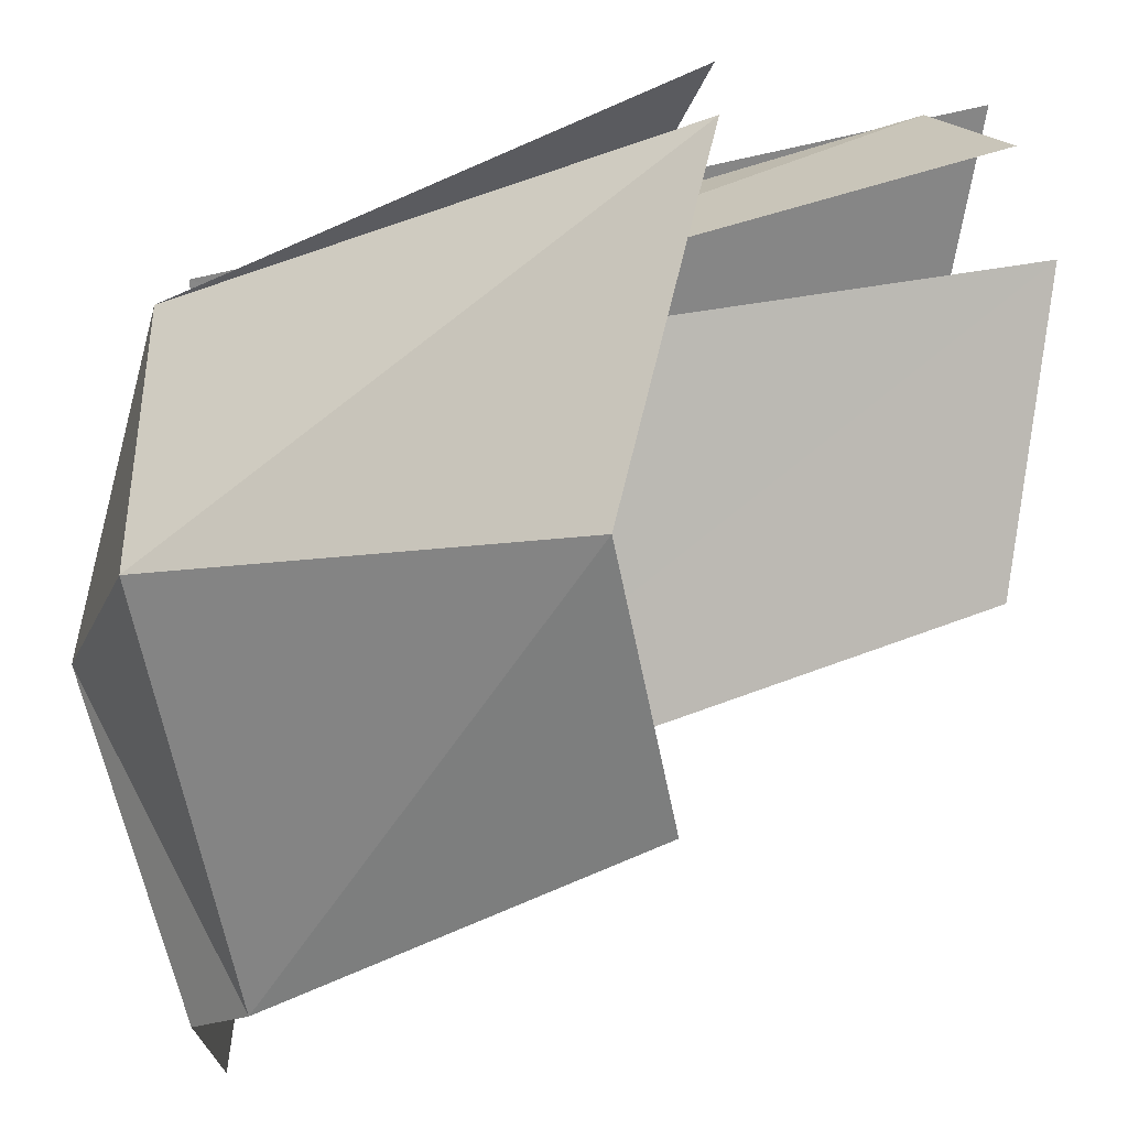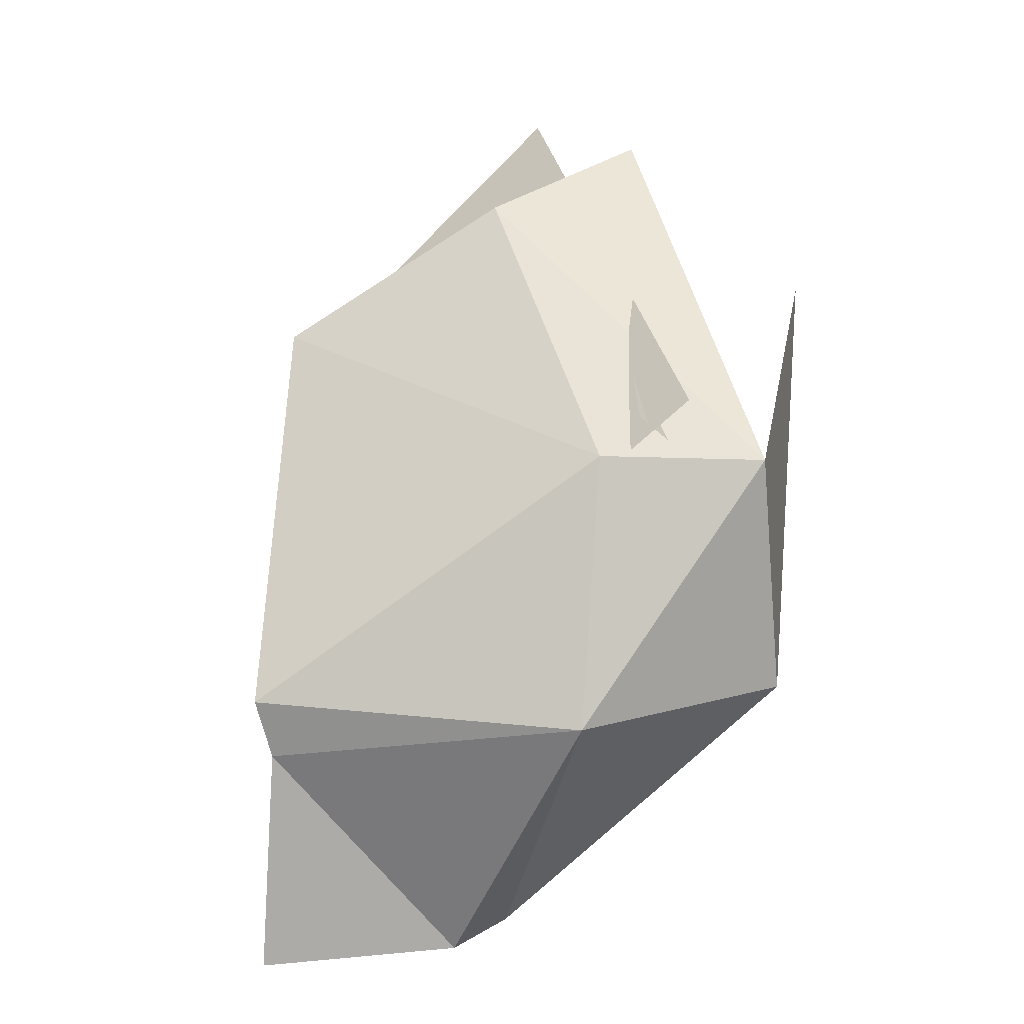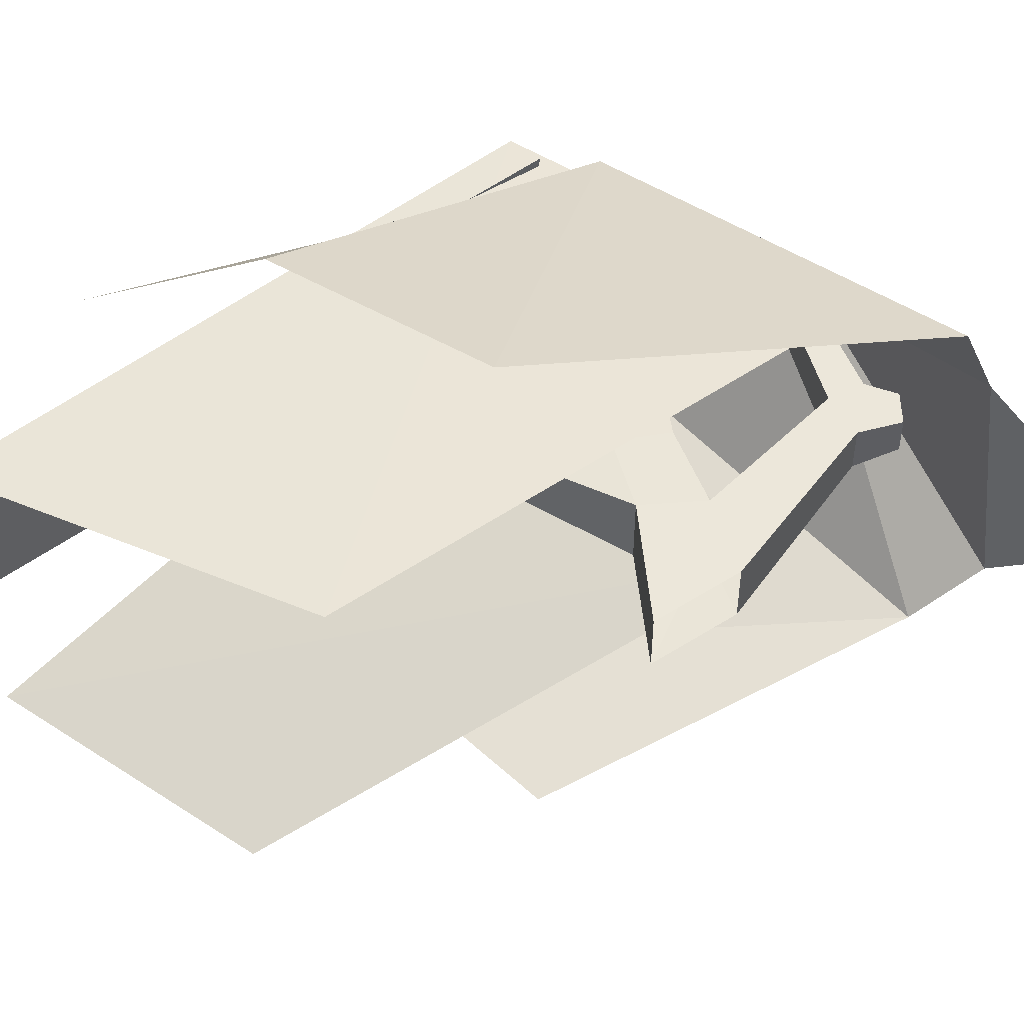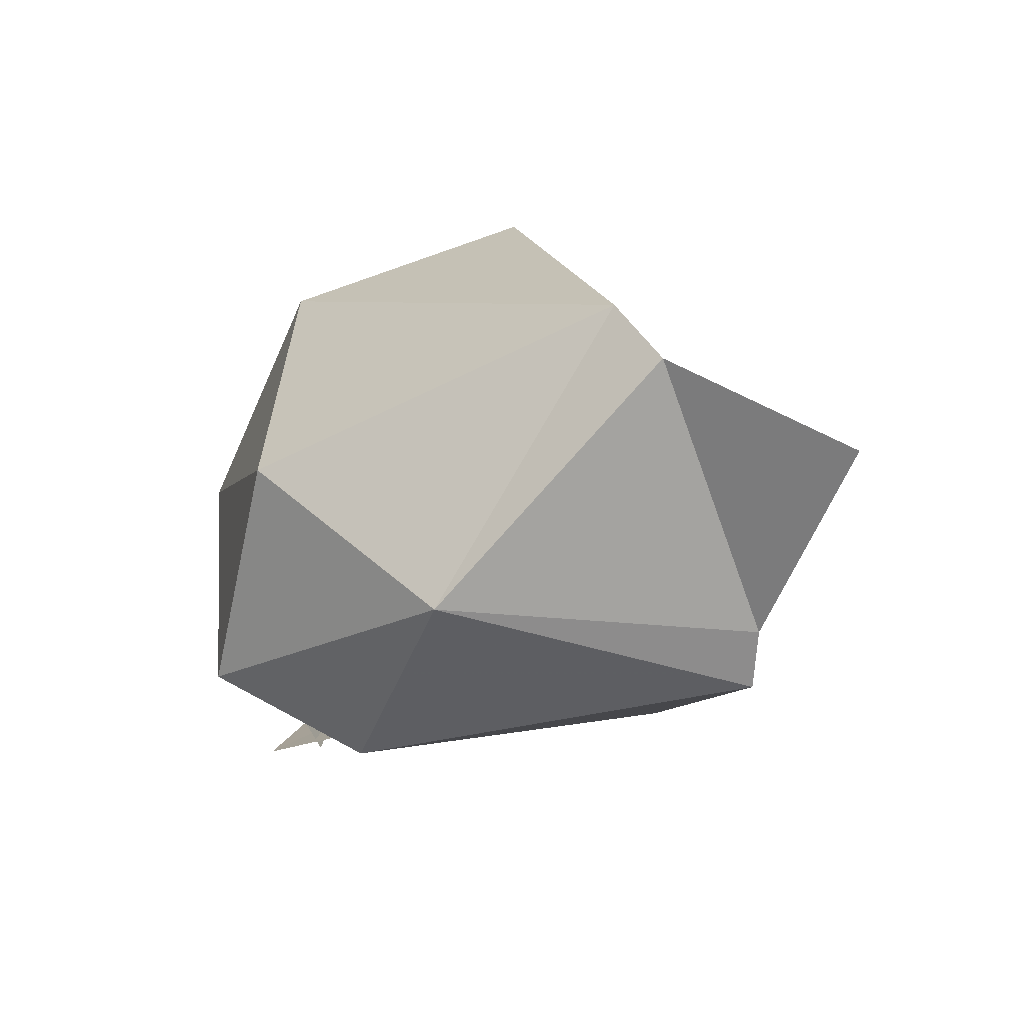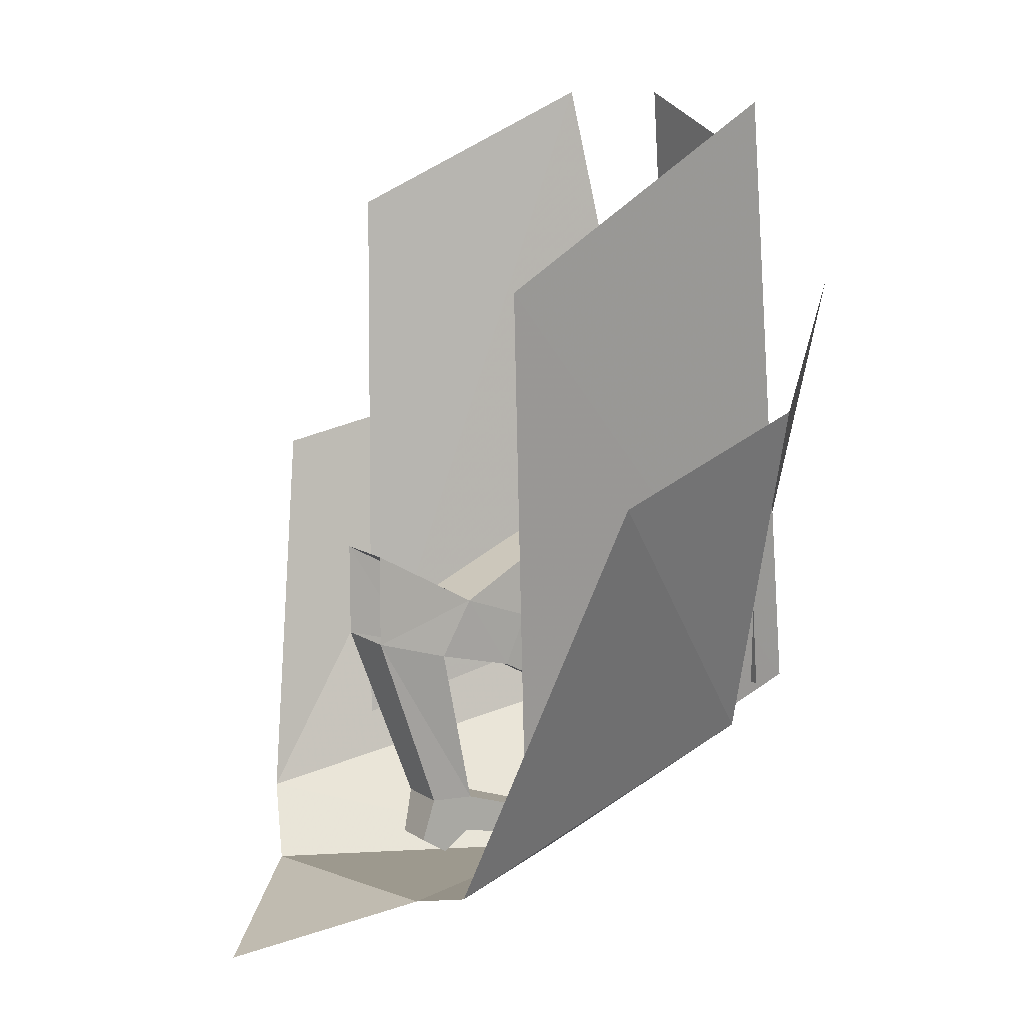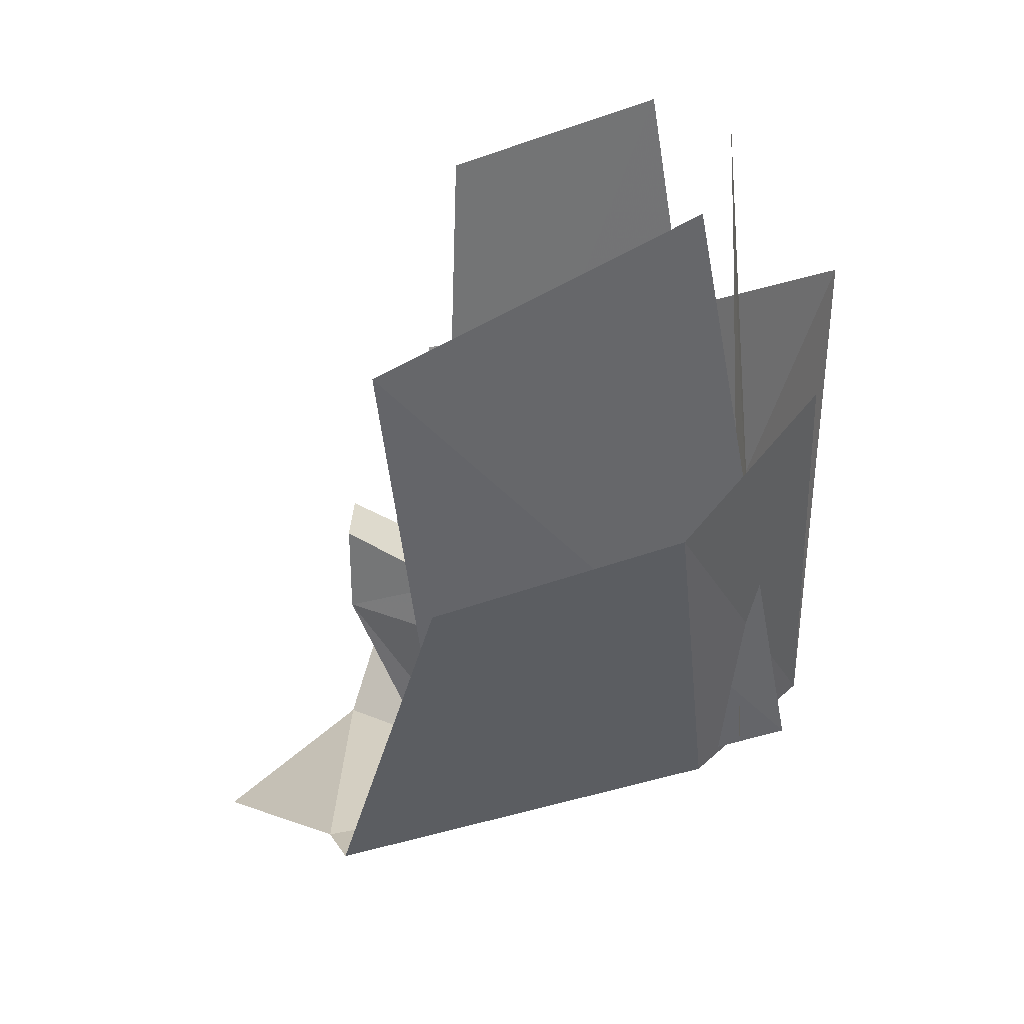
<metadata>
{"format":"obj","ext":"obj","renderer":"f3d","projection":"perspective","resolution":1024,"background":"white","views":[{"elev":-64.2,"azim":111.2,"up":"+Z"},{"elev":-55.6,"azim":39.2,"up":"+Y"},{"elev":51.0,"azim":-124.9,"up":"+Z"},{"elev":-78.2,"azim":-159.0,"up":"+Y"},{"elev":12.3,"azim":-34.7,"up":"+Y"},{"elev":32.6,"azim":2.6,"up":"+Y"}]}
</metadata>
<code>
o object/bush/10
v -32 -118 14
v -32 -118 -16
v 4 -128 -14
v 4 -128 12
v -18 -94 14
v -64 -108 12
v -14 -190 8
v -14 -190 -12
v -34 -188 -12
v -64 -108 -14
v -64 -68 -14
v -18 -94 -16
v 14 -106 -14
v 32 -118 -14
v 26 -140 -14
v 26 -140 10
v 14 -106 12
v 42 -66 8
v -64 -68 12
v 32 -118 10
v 64 -158 58
v 64 -144 58
v 64 -144 42
v 50 -128 8
v 50 -128 -14
v 64 -144 -48
v 64 -144 -62
v 64 -158 -62
v 64 -158 -48
v 40 -148 -14
v 40 -148 8
v 64 -158 42
v 64 -136 -8
v 64 -160 -8
v 64 -136 8
v 64 -160 8
v 54 -78 8
v 42 -66 -12
v 54 -78 -12
v -34 -188 8
v -16 -206 8
v 42 -210 8
v 42 -210 -8
v 38 -220 -8
v -16 -206 -12
v -40 -206 -8
v -40 -206 8
v 40 -220 8
v -28 -214 8
v -28 -214 -8
v -66 -200 -84
v -36 -38 -114
v 70 -20 -116
v 92 -176 -70
v 40 -228 -2
v -76 -228 -62
v -74 -212 56
v -132 -246 -6
v 154 48 -36
v 146 -150 10
v 100 -162 60
v -64 -206 78
v 138 46 74
v 86 -4 110
v -16 -32 128
v 128 -148 -16
v 102 130 -8
v 102 106 52
v 118 -146 56
v 138 -146 50
v 88 128 80
v -42 54 84
v -16 -198 56
v -26 -164 -60
v -18 80 -70
v 70 130 -30
v 110 -110 2
f 1 2 3
f 1 3 4
f 1 4 5
f 1 5 6
f 1 6 7
f 1 7 8
f 1 8 2
f 2 8 9
f 2 9 10
f 2 10 11
f 2 11 12
f 2 12 13
f 2 13 3
f 3 13 14
f 3 14 15
f 3 15 16
f 3 16 4
f 4 16 17
f 4 17 5
f 5 17 18
f 5 18 12
f 5 12 19
f 5 19 6
f 19 12 11
f 20 14 13
f 20 13 17
f 20 17 16
f 20 16 21
f 20 21 22
f 20 22 23
f 20 23 24
f 20 24 14
f 14 24 25
f 14 25 26
f 14 26 27
f 14 27 28
f 14 28 15
f 15 28 29
f 15 29 30
f 15 30 16
f 16 30 31
f 16 31 32
f 16 32 21
f 21 32 23
f 21 23 22
f 33 34 30
f 33 30 25
f 33 25 35
f 33 35 36
f 33 36 34
f 34 36 31
f 34 31 30
f 25 24 35
f 35 24 36
f 36 24 31
f 31 24 23
f 31 23 32
f 17 37 18
f 18 37 38
f 18 38 12
f 12 38 39
f 12 39 13
f 13 39 17
f 17 39 37
f 37 39 38
f 6 40 7
f 7 40 41
f 7 41 42
f 7 42 8
f 8 42 43
f 8 43 44
f 8 44 45
f 8 45 9
f 9 45 46
f 9 46 47
f 9 47 40
f 9 40 10
f 10 40 6
f 30 29 26
f 30 26 25
f 44 48 41
f 44 41 45
f 45 41 49
f 45 49 50
f 45 50 46
f 46 50 47
f 47 50 49
f 47 49 40
f 40 49 41
f 41 48 42
f 42 48 43
f 43 48 44
f 27 26 29
f 27 29 28
f 51 52 53
f 51 53 54
f 51 54 55
f 51 55 56
f 56 55 57
f 56 57 58
f 54 53 59
f 54 59 60
f 54 60 55
f 55 60 61
f 55 61 62
f 55 62 57
f 60 63 64
f 60 64 61
f 61 64 65
f 61 65 62
f 66 67 68
f 66 68 69
f 70 71 72
f 70 72 73
f 74 75 76
f 74 76 77

</code>
